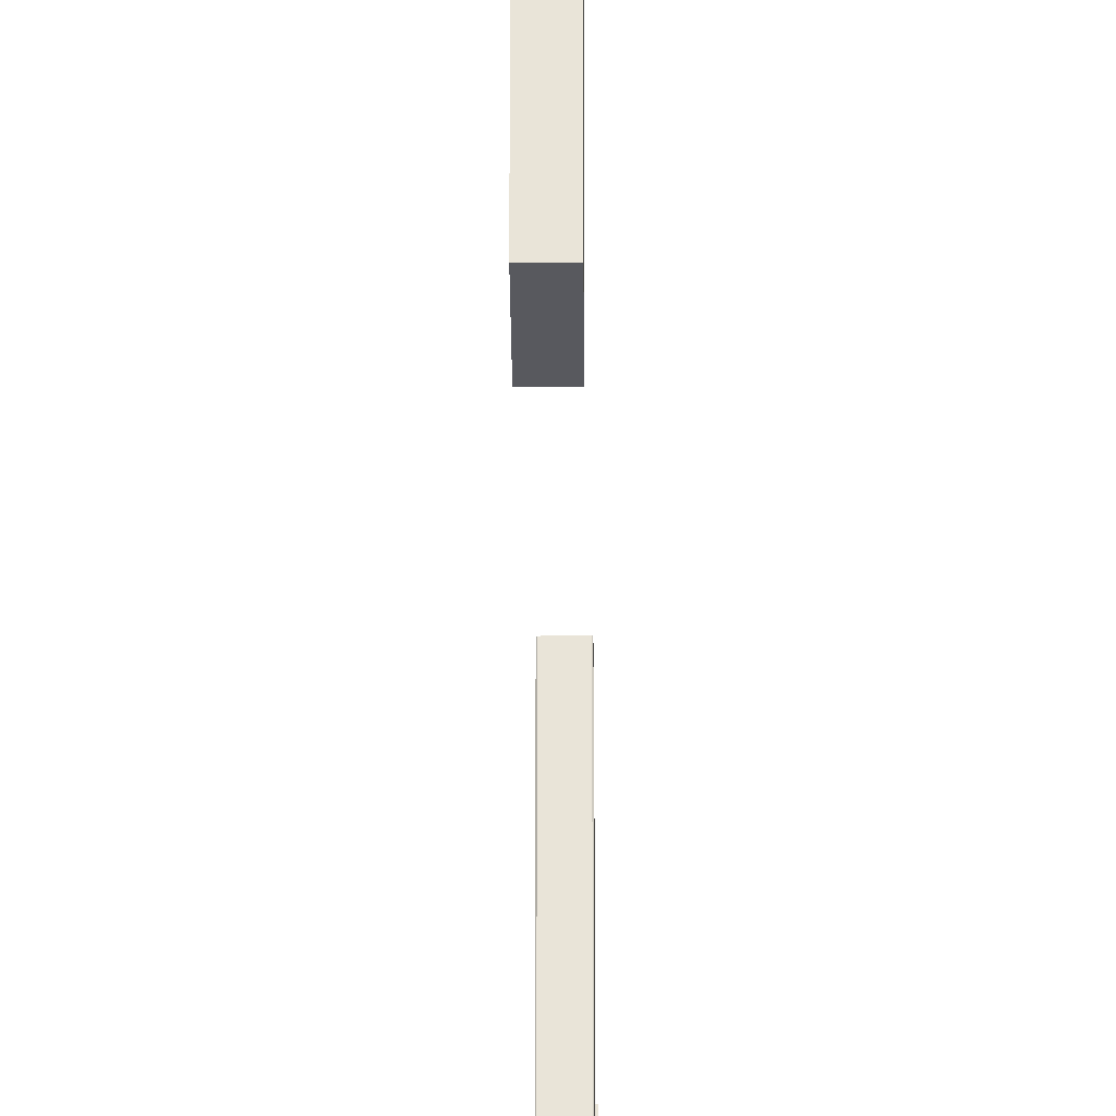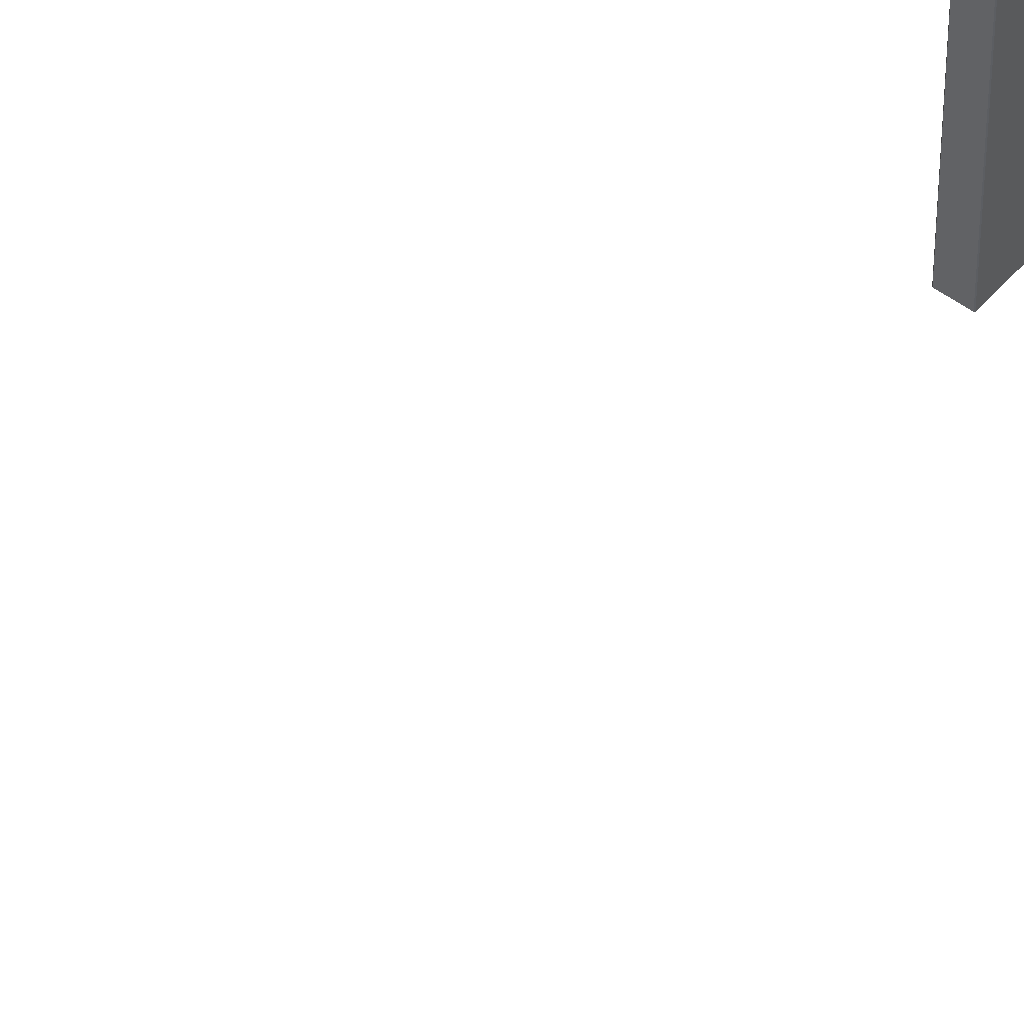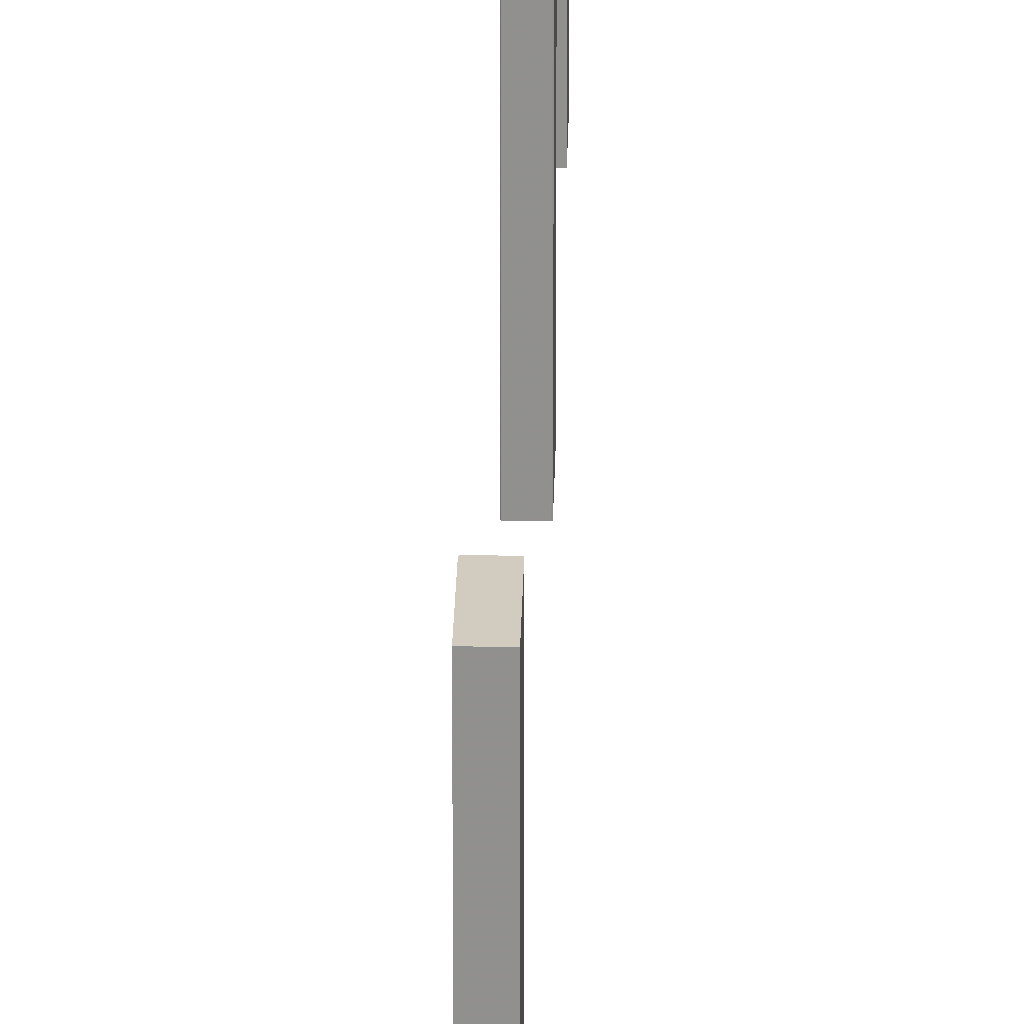
<metadata>
{"format":"obj","ext":"obj","renderer":"f3d","projection":"perspective","resolution":1024,"background":"white","views":[{"elev":-30.3,"azim":-179.5,"up":"+Y"},{"elev":50.4,"azim":-141.0,"up":"+Y"},{"elev":24.2,"azim":-178.8,"up":"+Y"}]}
</metadata>
<code>
g Leve05_Exit_Popouts4:default1
v -496.4 -183.2 -1.201e+04
v -462.1 -183.2 -1.201e+04
v -496.4 230.2 -1.201e+04
v -462.1 230.2 -1.201e+04
v -496.4 230.2 -1.212e+04
v -495.6 230.2 -1.212e+04
v -496.4 -183.2 -1.212e+04
v -495.6 -183.2 -1.212e+04
v -462.9 230.2 -1.212e+04
v -462.1 230.2 -1.212e+04
v -462.1 -183.2 -1.212e+04
v -462.9 -183.2 -1.212e+04
v -496.4 230.2 -1.319e+04
v -462.1 230.2 -1.319e+04
v -496.4 -183.2 -1.319e+04
v -462.1 -183.2 -1.319e+04
v -496.4 -183.2 -1.308e+04
v -495.6 -183.2 -1.308e+04
v -496.4 230.2 -1.308e+04
v -495.6 230.2 -1.308e+04
v -462.1 -183.2 -1.308e+04
v -462.9 -183.2 -1.308e+04
v -462.1 230.2 -1.308e+04
v -462.9 230.2 -1.308e+04
v -496.4 -183.2 -1.363e+04
v -462.1 -183.2 -1.363e+04
v -496.4 230.2 -1.363e+04
v -462.1 230.2 -1.363e+04
v -496.4 230.2 -1.374e+04
v -462.1 230.2 -1.374e+04
v -496.4 -183.2 -1.374e+04
v -462.1 -183.2 -1.374e+04
v -496.4 -183.2 -1.138e+04
v -462.1 -183.2 -1.138e+04
v -496.4 230.2 -1.138e+04
v -462.1 230.2 -1.138e+04
v -496.4 230.2 -1.15e+04
v -462.1 230.2 -1.15e+04
v -496.4 -183.2 -1.15e+04
v -462.1 -183.2 -1.15e+04
g Leve05_Exit_Popouts4:polySurface20 Leve05_Exit_Popouts4:polySurface817 Leve05_Exit_Popouts4:polySurface1061 Leve05_Exit_Popouts4:polySurface1
f 1 2 4 3
f 3 4 10 9 6 5
f 8 6 9 12
f 2 11 10 4
f 5 7 1 3
f 7 8 12 11 2 1
f 5 6 8 7
f 9 10 11 12
g Leve05_Exit_Popouts4:polySurface20 Leve05_Exit_Popouts4:polySurface817 Leve05_Exit_Popouts4:polySurface1064 Leve05_Exit_Popouts4:polySurface1
f 20 18 22 24
f 13 14 16 15
f 15 16 21 22 18 17
f 23 21 16 14
f 15 17 19 13
f 19 20 24 23 14 13
f 17 18 20 19
f 22 21 23 24
g Leve05_Exit_Popouts4:polySurface20 Leve05_Exit_Popouts4:polySurface817 Leve05_Exit_Popouts4:polySurface1059 Leve05_Exit_Popouts4:polySurface1
f 25 26 28 27
f 27 28 30 29
f 29 30 32 31
f 31 32 26 25
f 26 32 30 28
f 31 25 27 29
g Leve05_Exit_Popouts4:polySurface20 Leve05_Exit_Popouts4:polySurface817 Leve05_Exit_Popouts4:polySurface1060 Leve05_Exit_Popouts4:polySurface1
f 33 34 36 35
f 35 36 38 37
f 37 38 40 39
f 39 40 34 33
f 34 40 38 36
f 39 33 35 37

</code>
